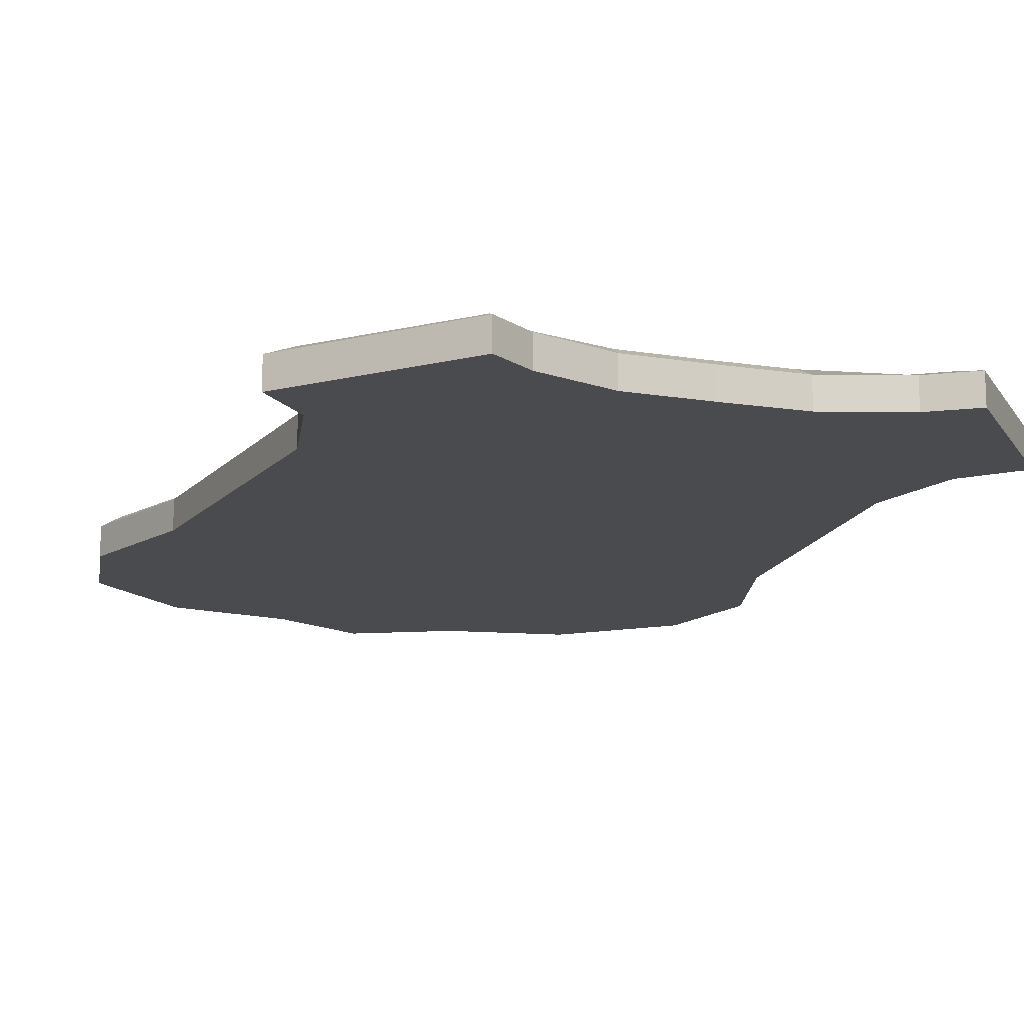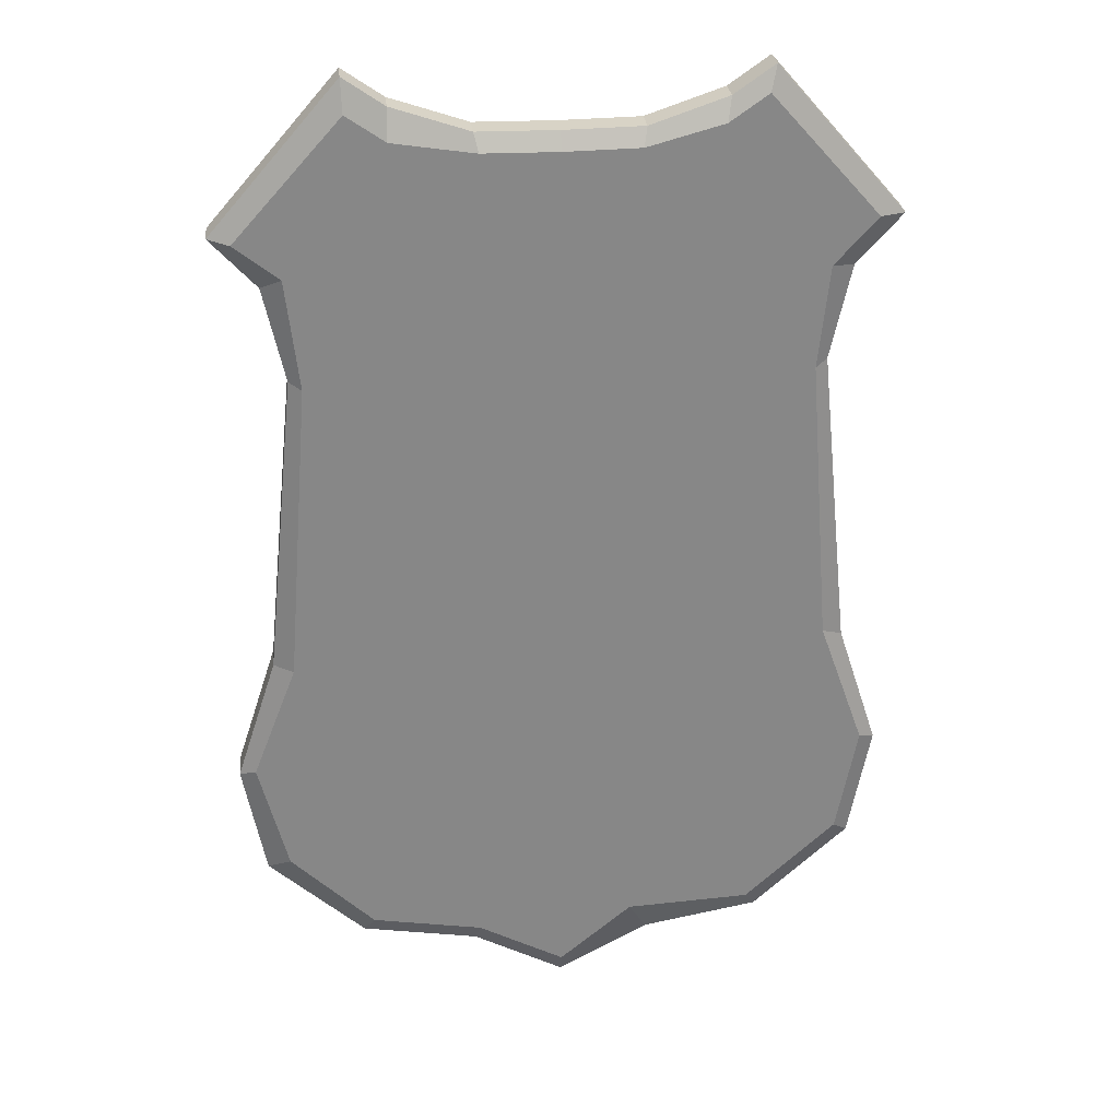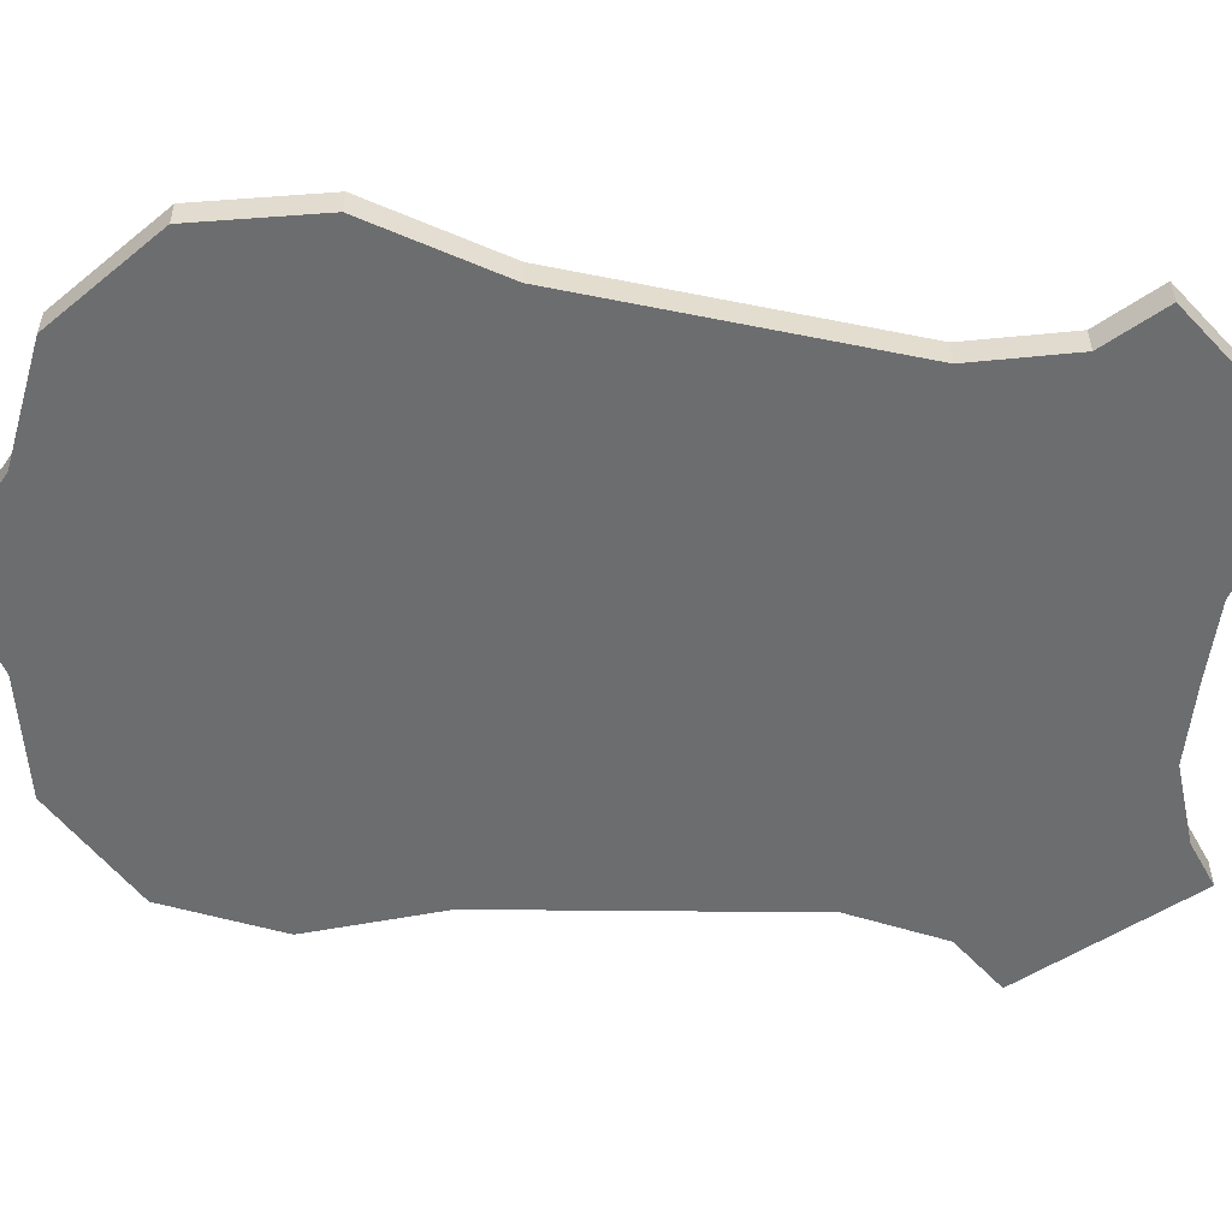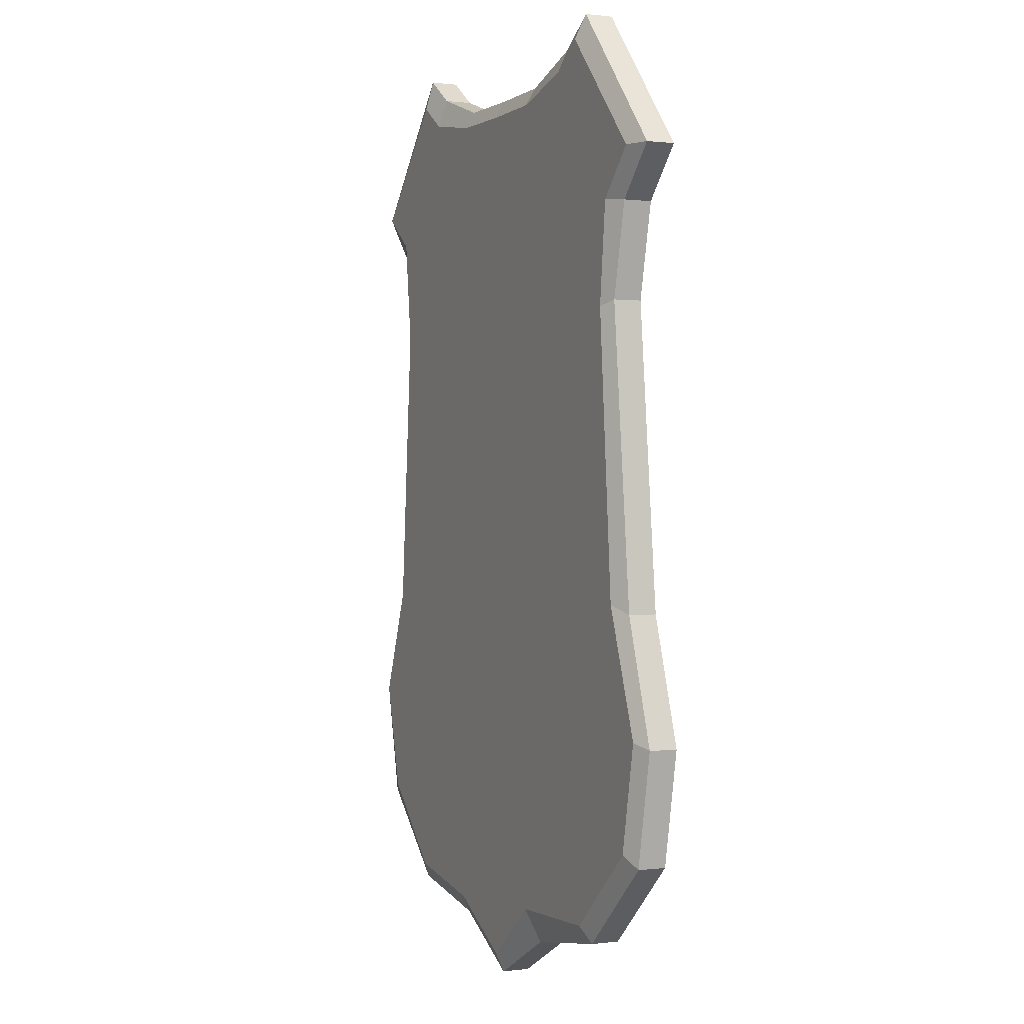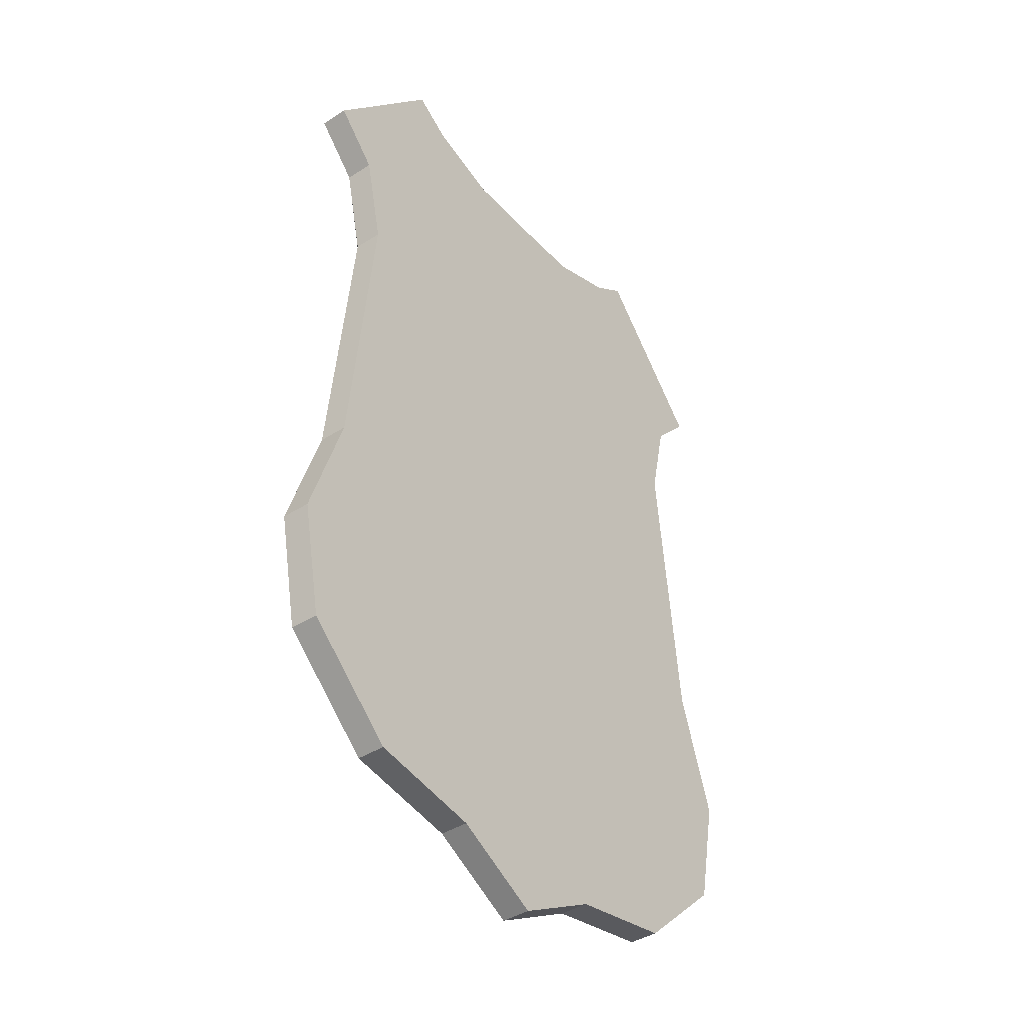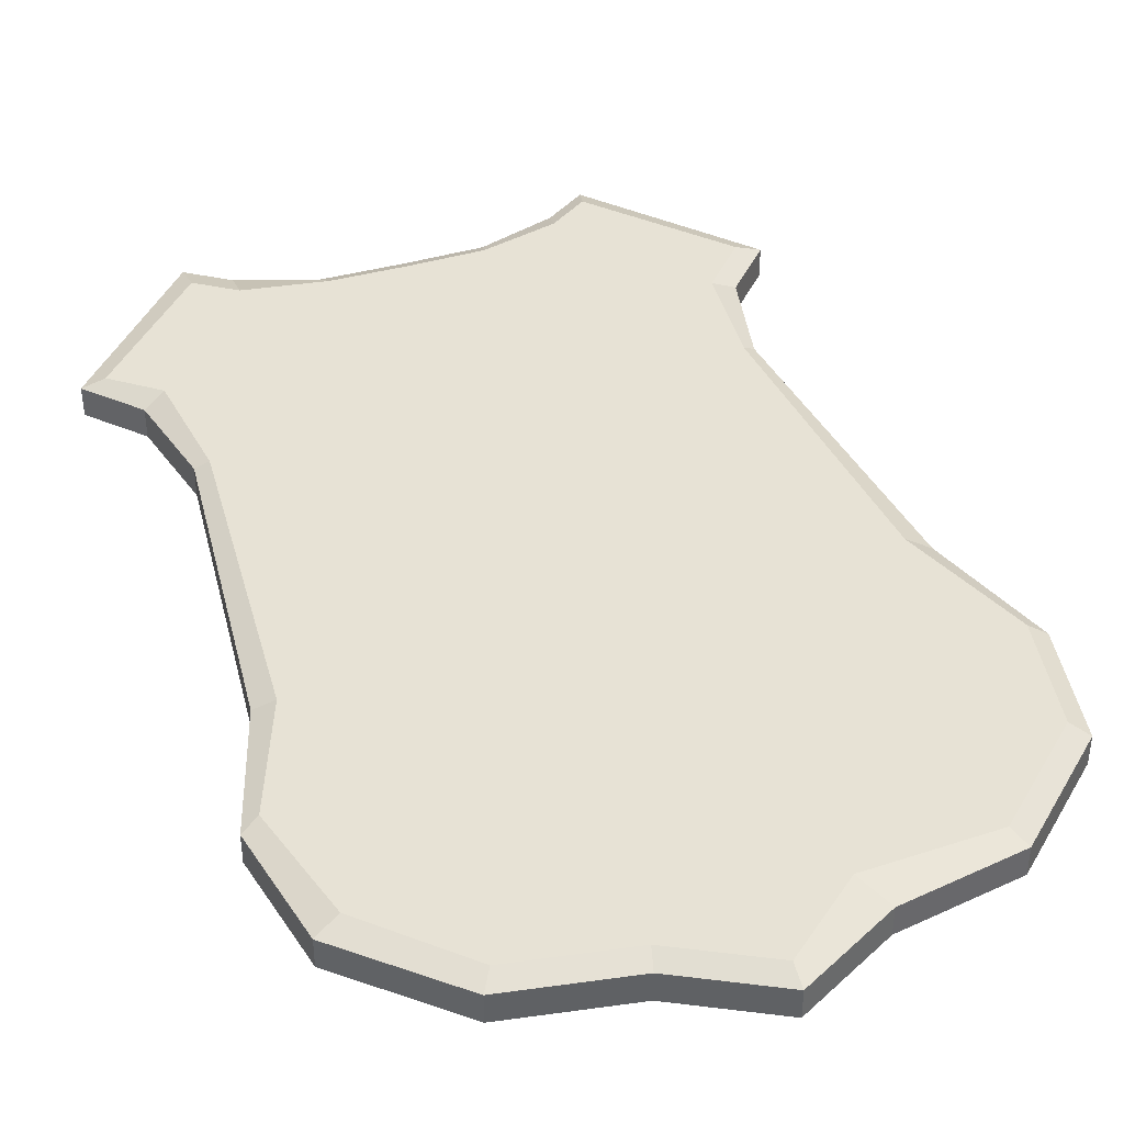
<metadata>
{"format":"obj","ext":"obj","renderer":"f3d","projection":"perspective","resolution":1024,"background":"white","views":[{"elev":-13.9,"azim":160.0,"up":"+Z"},{"elev":28.1,"azim":-6.4,"up":"+Y"},{"elev":-53.9,"azim":83.6,"up":"+Z"},{"elev":0.5,"azim":65.0,"up":"+Y"},{"elev":-40.7,"azim":128.1,"up":"+Y"},{"elev":40.3,"azim":-19.6,"up":"+Z"}]}
</metadata>
<code>
v -0 -70.49 0
v -0 62.76 0
v 42.98 -48.19 0
v 46.1 -31.93 0
v 39.31 -12.94 0
v 37.56 45.11 0
v 43.91 52.02 0
v 27.92 69.86 0
v 22.25 65.92 0
v 29.41 -60.67 0
v 10.86 -61.47 0
v 35.98 29.95 0
v 11.05 62.92 0
v -41.82 -48.54 0
v -46.1 -31.93 0
v -39.52 -14.92 0
v -37.88 46.22 0
v -44.43 51.37 0
v -28.72 68.76 0
v -23.05 64.81 0
v -29.41 -60.67 0
v -12.89 -63.56 0
v -35.98 29.95 0
v -11.05 62.92 0
v -0 -73.5 -1.304
v 13.58 -66.2 -1.304
v -0 65.36 -1.304
v 11.64 65.53 -1.304
v 30.98 -63.16 -1.304
v 45.26 -50.01 -1.304
v 48.55 -32.88 -1.304
v 42.47 -14.28 -1.304
v 37.9 30.79 -1.304
v 40.97 44.74 -1.304
v 22.92 69.34 -1.304
v 47.66 52.02 -1.304
v 28.89 73.5 -1.304
v -13.58 -66.2 -1.304
v -11.64 65.53 -1.304
v -30.98 -63.16 -1.304
v -45.26 -50.01 -1.304
v -48.55 -32.88 -1.304
v -42.47 -14.28 -1.304
v -37.9 30.79 -1.304
v -40.97 44.74 -1.304
v -22.92 69.34 -1.304
v -47.66 52.02 -1.304
v -28.89 73.5 -1.304
v -0 -73.5 -5.578
v 13.58 -66.2 -5.578
v -0 65.36 -5.578
v 11.64 65.53 -5.578
v 30.98 -63.16 -5.578
v 45.26 -50.01 -5.578
v 48.55 -32.88 -5.578
v 42.47 -14.28 -5.578
v 37.9 30.79 -5.578
v 40.97 44.74 -5.578
v 22.92 69.34 -5.578
v 47.66 52.02 -5.578
v 28.89 73.5 -5.578
v -13.58 -66.2 -5.578
v -11.64 65.53 -5.578
v -30.98 -63.16 -5.578
v -45.26 -50.01 -5.578
v -48.55 -32.88 -5.578
v -42.47 -14.28 -5.578
v -37.9 30.79 -5.578
v -40.97 44.74 -5.578
v -22.92 69.34 -5.578
v -47.66 52.02 -5.578
v -28.89 73.5 -5.578
f 49 51 50
f 51 52 50
f 50 52 53
f 53 52 54
f 54 52 55
f 55 52 56
f 56 52 57
f 57 52 58
f 52 59 58
f 58 59 60
f 60 59 61
f 49 62 51
f 51 62 63
f 62 64 63
f 64 65 63
f 65 66 63
f 66 67 63
f 67 68 63
f 68 69 63
f 63 69 70
f 69 71 70
f 70 71 72
f 1 11 2
f 2 11 13
f 11 10 13
f 10 3 13
f 5 13 3
f 13 5 12
f 12 6 13
f 13 6 9
f 6 7 9
f 7 8 9
f 1 2 22
f 2 24 22
f 22 24 21
f 21 24 14
f 15 14 16
f 14 24 16
f 16 24 23
f 23 24 17
f 24 20 17
f 17 20 18
f 20 19 18
f 1 25 26 11
f 13 28 27 2
f 11 26 29 10
f 10 29 30 3
f 3 30 31 4
f 4 31 32 5
f 5 32 33 12
f 12 33 34 6
f 9 35 28 13
f 6 34 36 7
f 7 36 37 8
f 8 37 35 9
f 22 38 25 1
f 2 27 39 24
f 21 40 38 22
f 14 41 40 21
f 15 42 41 14
f 16 43 42 15
f 23 44 43 16
f 17 45 44 23
f 24 39 46 20
f 18 47 45 17
f 20 46 48 19
f 19 48 47 18
f 25 49 50 26
f 28 52 51 27
f 26 50 53 29
f 29 53 54 30
f 30 54 55 31
f 31 55 56 32
f 32 56 57 33
f 33 57 58 34
f 35 59 52 28
f 34 58 60 36
f 36 60 61 37
f 37 61 59 35
f 38 62 49 25
f 27 51 63 39
f 40 64 62 38
f 41 65 64 40
f 42 66 65 41
f 43 67 66 42
f 44 68 67 43
f 45 69 68 44
f 39 63 70 46
f 47 71 69 45
f 46 70 72 48
f 48 72 71 47
f 4 5 3

</code>
